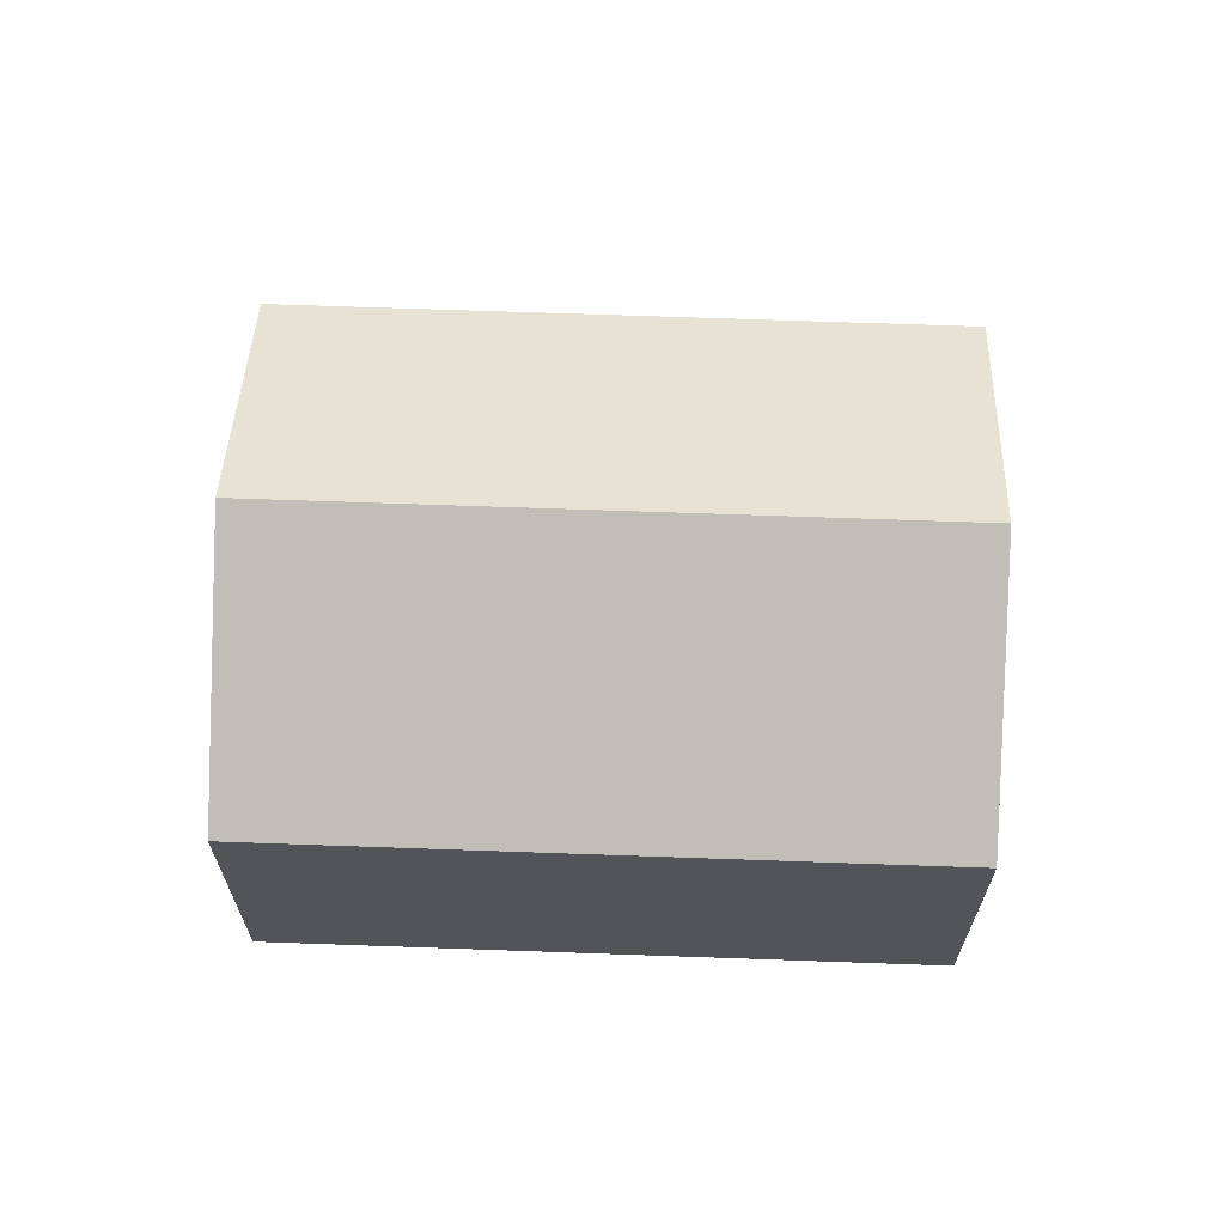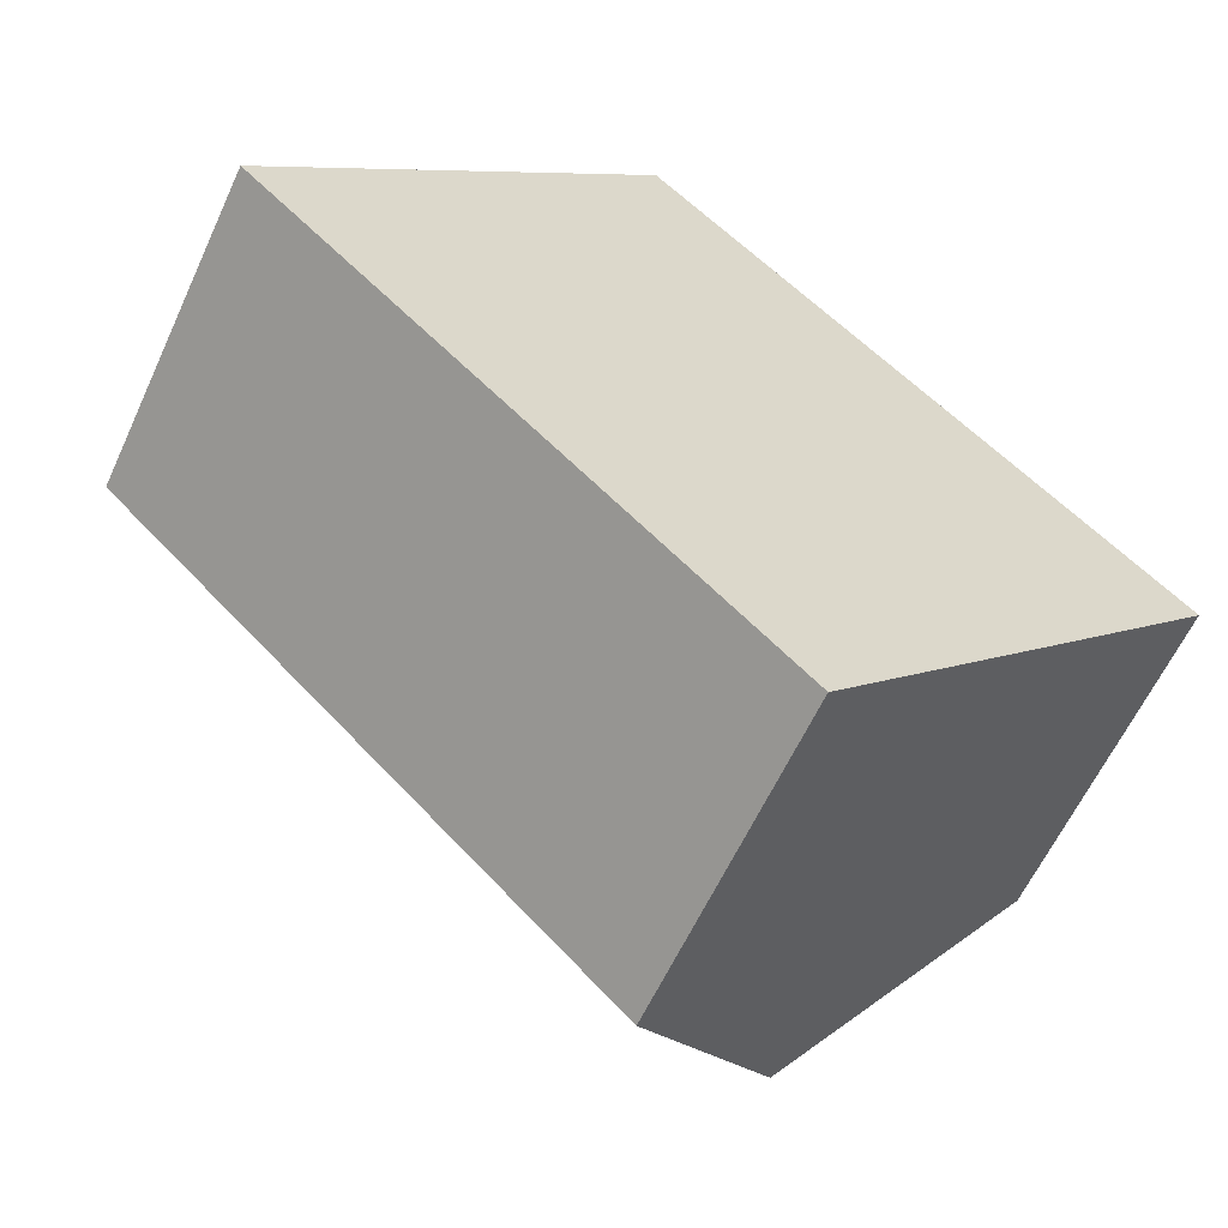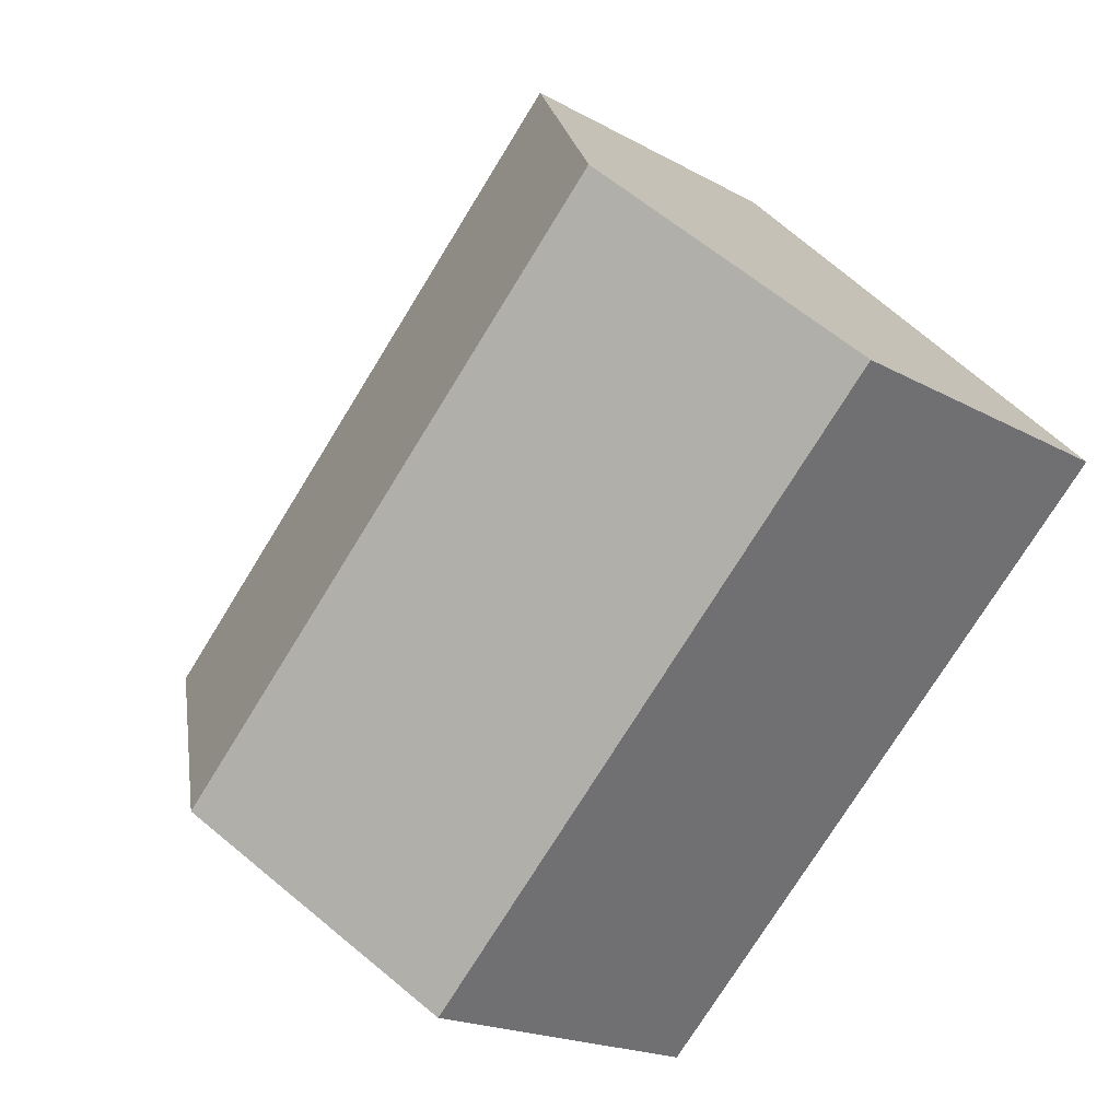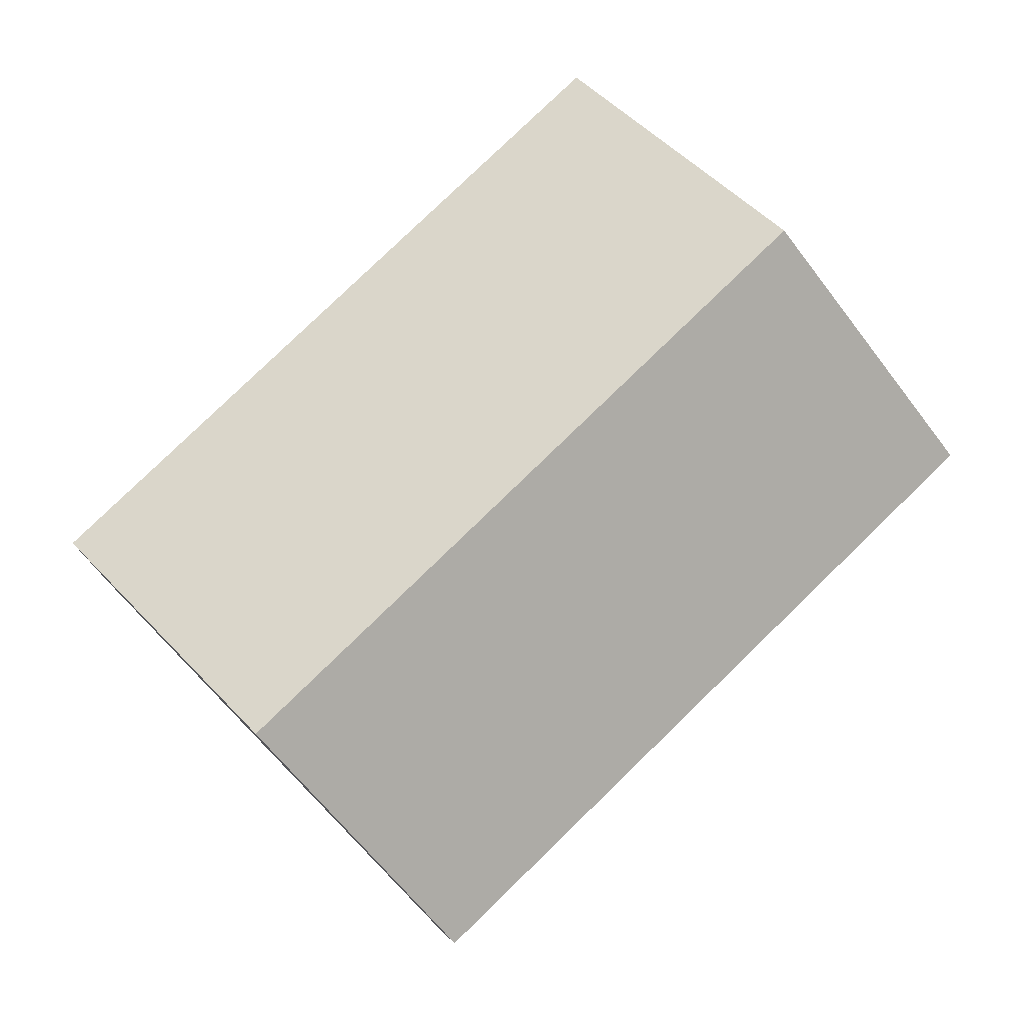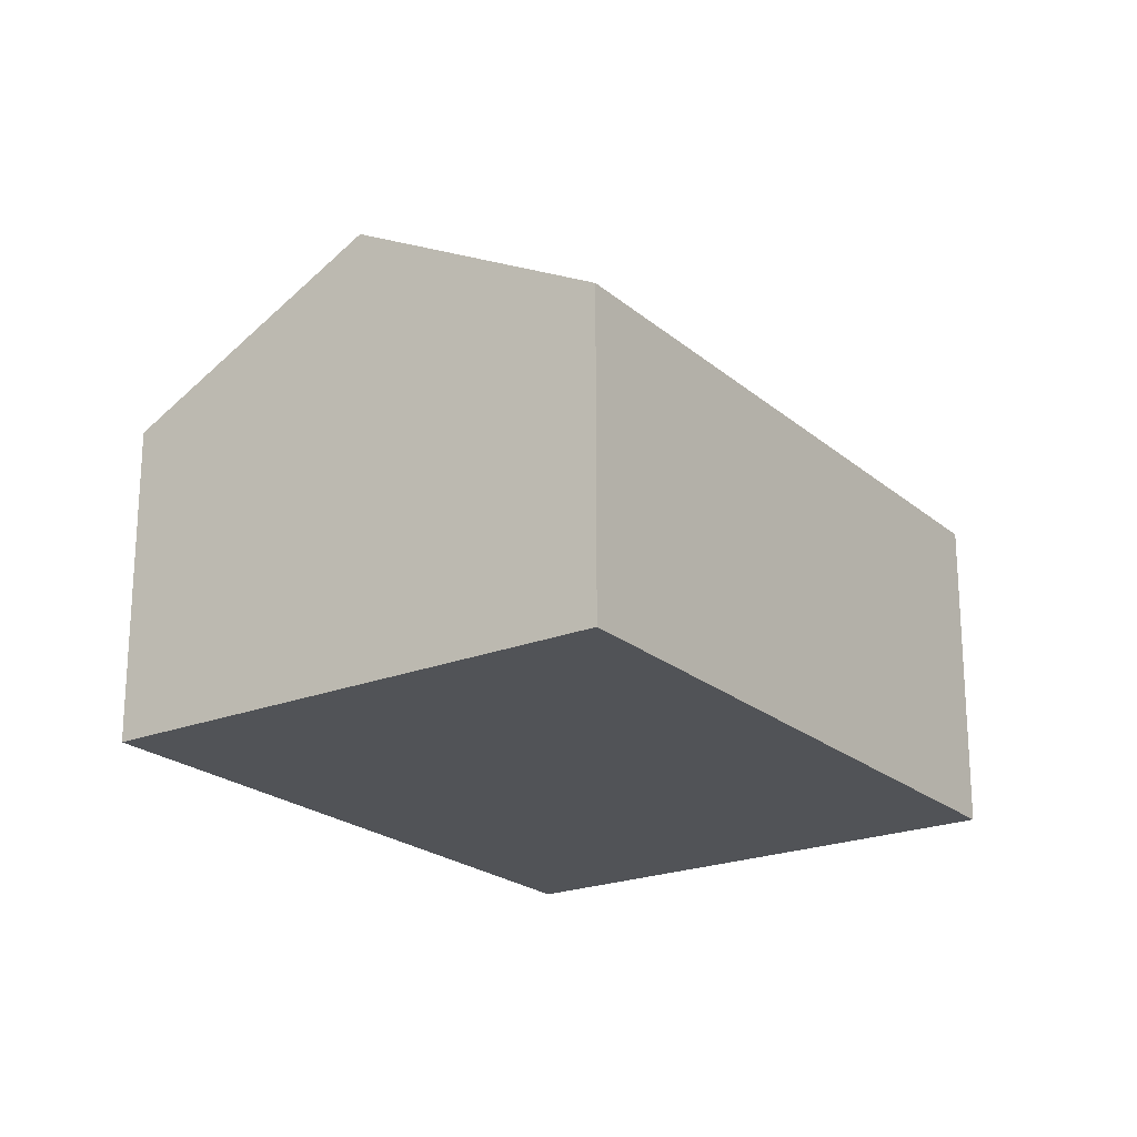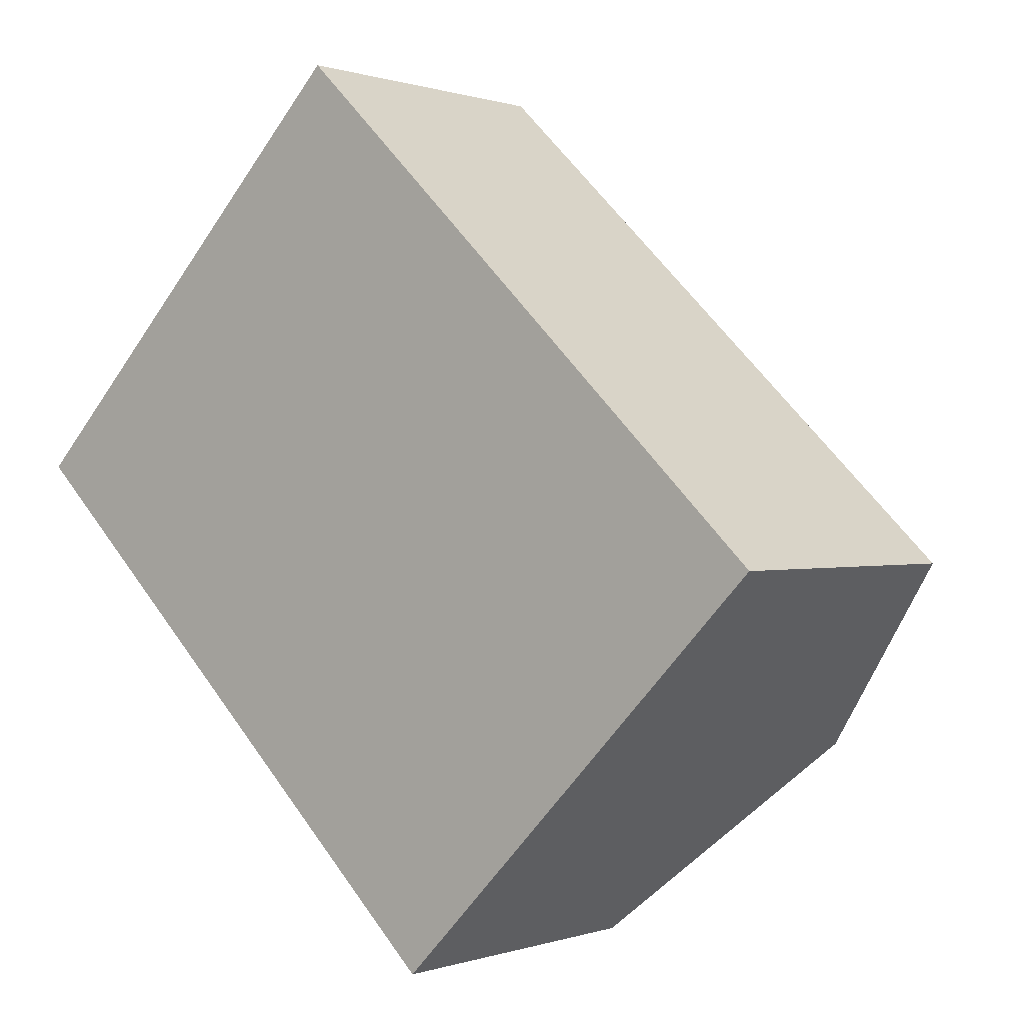
<metadata>
{"format":"obj","ext":"obj","renderer":"f3d","projection":"perspective","resolution":1024,"background":"white","views":[{"elev":67.1,"azim":46.2,"up":"+Y"},{"elev":-60.6,"azim":-24.6,"up":"+Z"},{"elev":-18.9,"azim":-136.7,"up":"+Z"},{"elev":-8.3,"azim":176.8,"up":"+Z"},{"elev":-21.9,"azim":-11.0,"up":"+Y"},{"elev":0.3,"azim":38.3,"up":"+Z"}]}
</metadata>
<code>
v  1.69 4.101 1.74
v  7.848 2.878 -0.859
v  6.159 4.101 -2.599
v  3.379 2.878 3.48
v  4.469 2.878 -4.339
v  0 2.878 1.762e-16
v  4.469 2.657e-16 -4.339
v  0 0 0
v  1.69 -1.065e-16 1.74
v  3.379 -2.131e-16 3.48
v  7.848 5.26e-17 -0.859
v  6.159 1.591e-16 -2.599
g defaultobject
f 1 2 3
f 2 1 4
f 5 1 3
f 1 5 6
f 7 6 5
f 6 7 8
f 8 1 6
f 1 8 4
f 4 8 9
f 4 9 10
f 10 2 4
f 2 10 11
f 3 7 5
f 7 3 2
f 7 2 12
f 12 2 11
f 9 11 10
f 11 9 8
f 11 8 7
f 11 7 12

</code>
